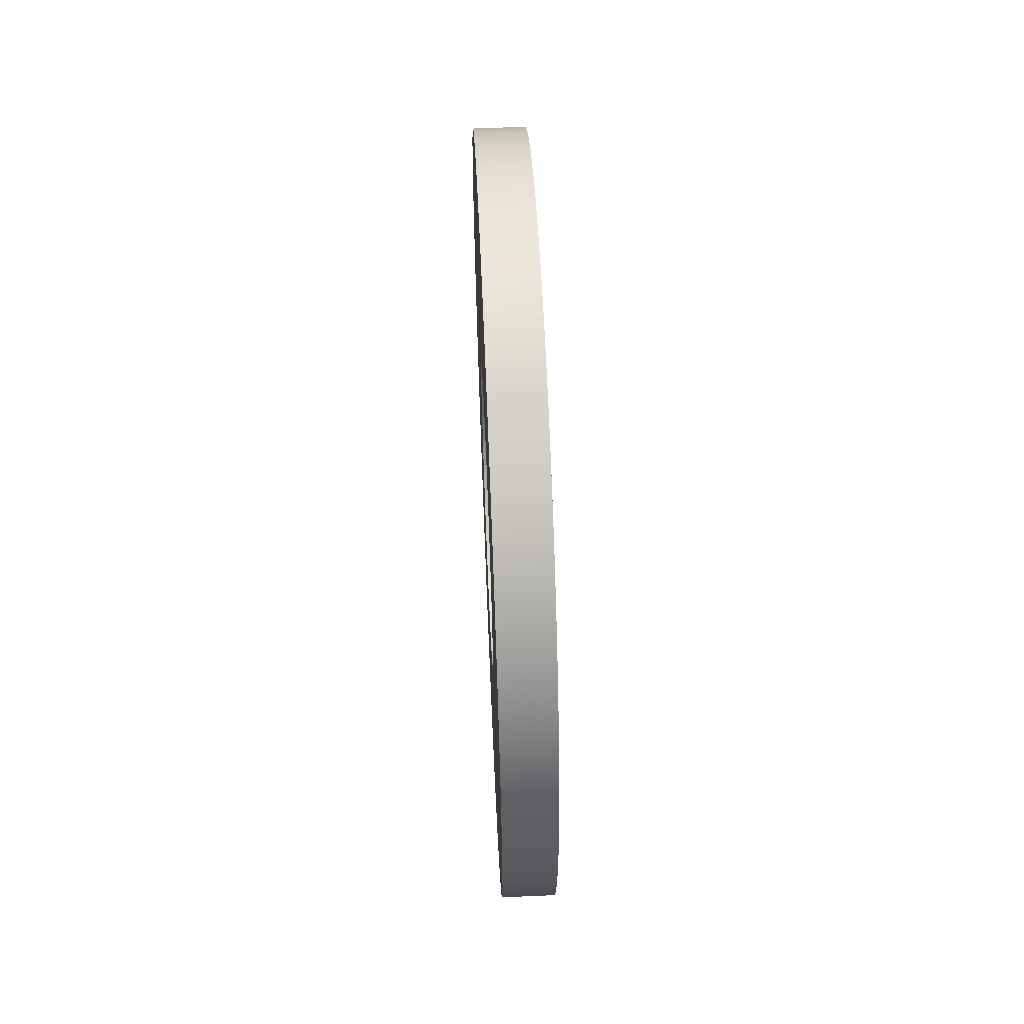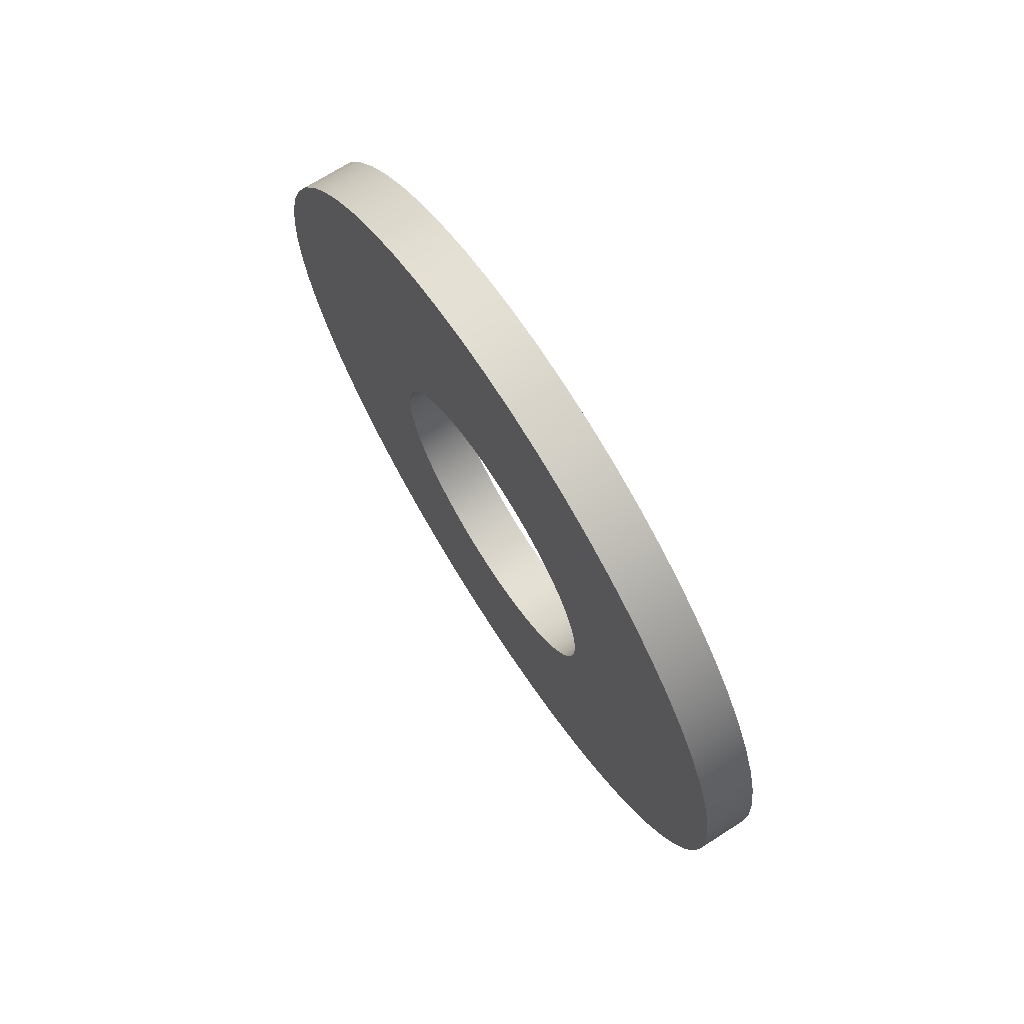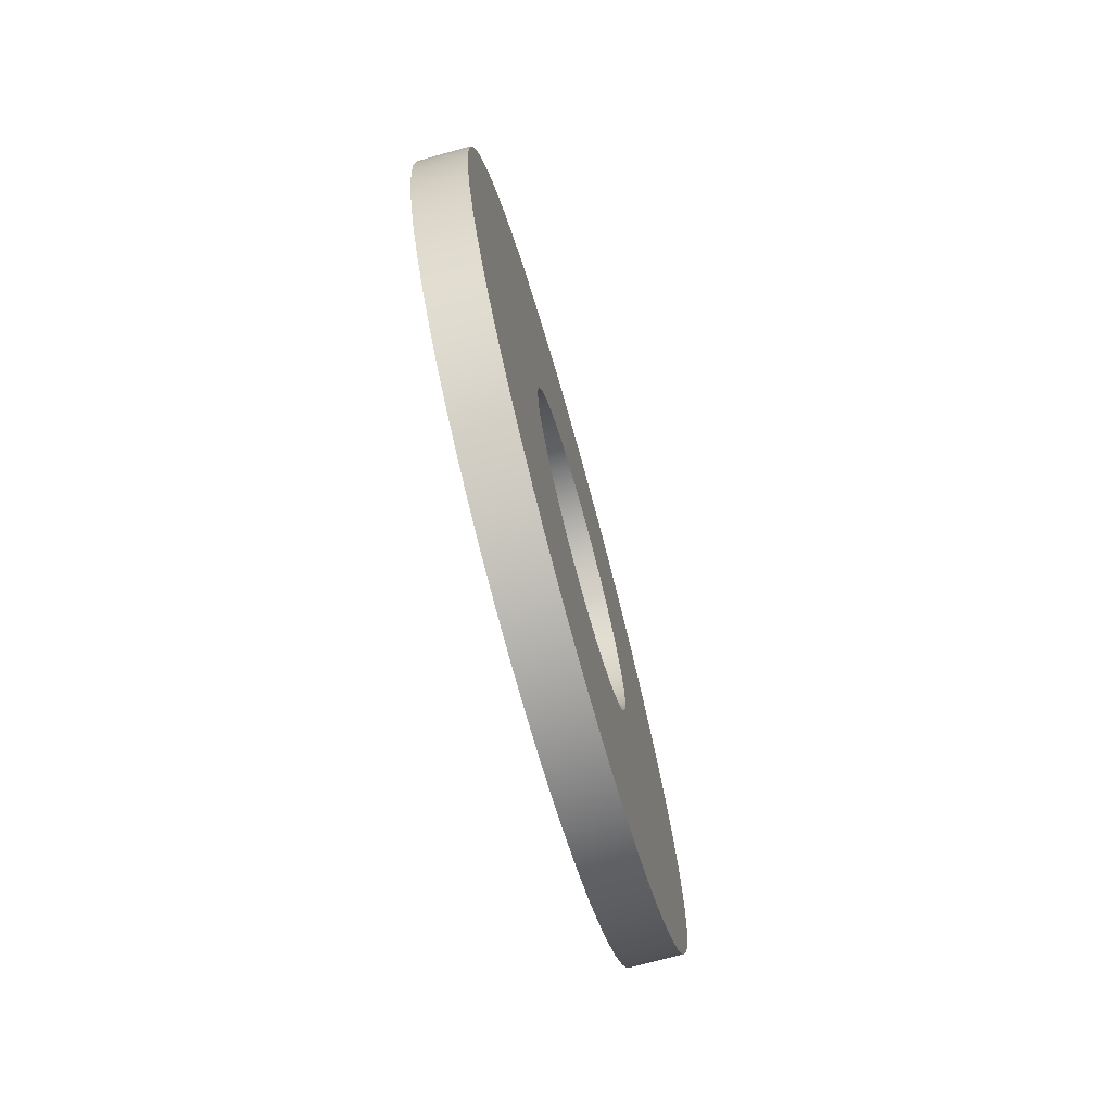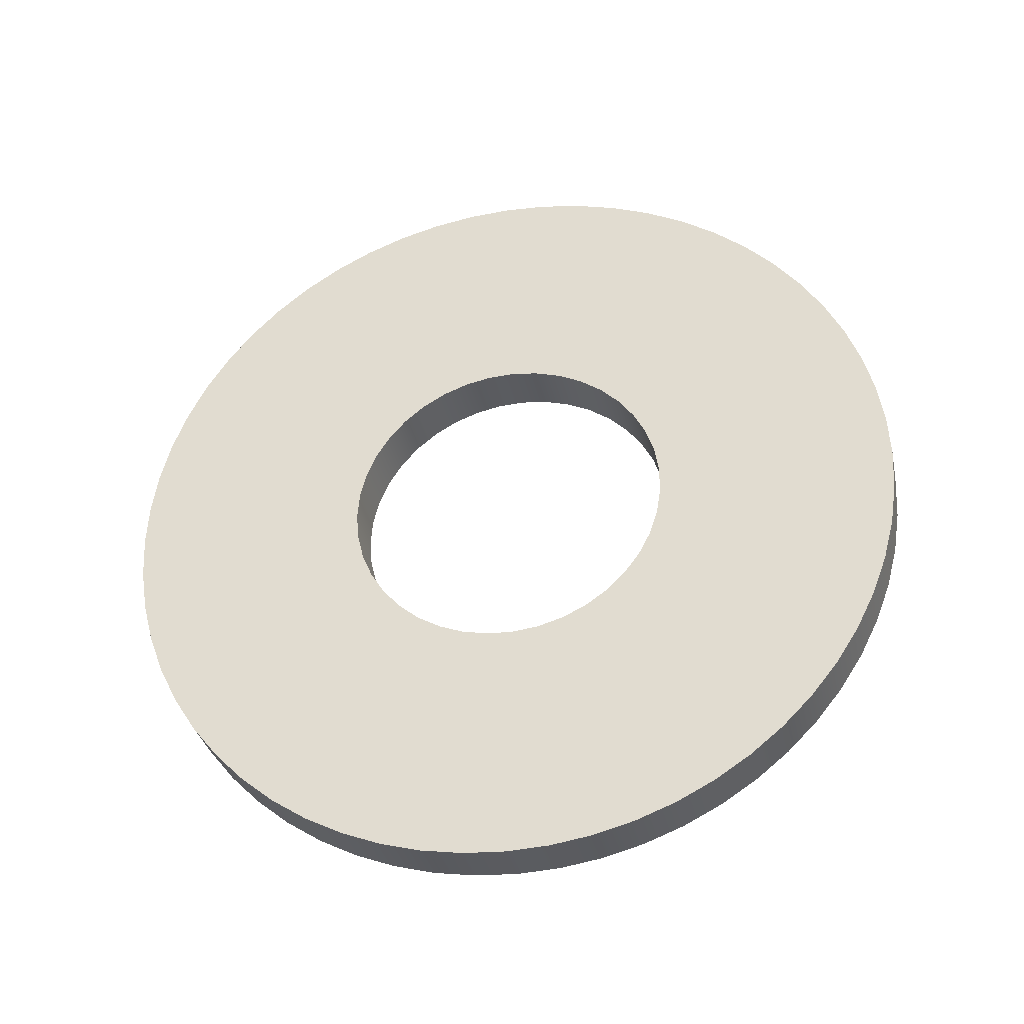
<metadata>
{"format":"obj","ext":"obj","renderer":"f3d","projection":"perspective","resolution":1024,"background":"white","views":[{"elev":60.0,"azim":177.5,"up":"+Z"},{"elev":70.6,"azim":-32.6,"up":"+Y"},{"elev":-73.2,"azim":15.4,"up":"+Z"},{"elev":-33.5,"azim":102.1,"up":"+Y"}]}
</metadata>
<code>
v 1 -3.725e-16 3.041
v 1 -0.4879 3.002
v 1 -0.9631 2.885
v 1 -1.413 2.693
v 1 -1.827 2.431
v 1 -2.193 2.107
v 1 -2.503 1.728
v 1 -2.748 1.304
v 1 -2.921 0.8462
v 1 -3.019 0.3666
v 1 -3.039 -0.1225
v 1 -2.98 -0.6084
v 1 -2.844 -1.078
v 1 -2.634 -1.521
v 1 -2.356 -1.924
v 1 -2.017 -2.277
v 1 -1.626 -2.571
v 1 -1.192 -2.798
v 1 -0.7279 -2.953
v 1 -0.2447 -3.032
v 1 0.2447 -3.032
v 1 0.7279 -2.953
v 1 1.192 -2.798
v 1 1.626 -2.571
v 1 2.017 -2.277
v 1 2.356 -1.924
v 1 2.634 -1.521
v 1 2.844 -1.078
v 1 2.98 -0.6084
v 1 3.039 -0.1225
v 1 3.019 0.3666
v 1 2.921 0.8462
v 1 2.748 1.304
v 1 2.503 1.728
v 1 2.193 2.107
v 1 1.827 2.431
v 1 1.413 2.693
v 1 0.9631 2.885
v 1 0.4879 3.002
v 0 -3.725e-16 3.041
v 0 0.4879 3.002
v 0 0.9631 2.885
v 0 1.413 2.693
v 0 1.827 2.431
v 0 2.193 2.107
v 0 2.503 1.728
v 0 2.748 1.304
v 0 2.921 0.8462
v 0 3.019 0.3666
v 0 3.039 -0.1225
v 0 2.98 -0.6084
v 0 2.844 -1.078
v 0 2.634 -1.521
v 0 2.356 -1.924
v 0 2.017 -2.277
v 0 1.626 -2.571
v 0 1.192 -2.798
v 0 0.7279 -2.953
v 0 0.2447 -3.032
v 0 -0.2447 -3.032
v 0 -0.7279 -2.953
v 0 -1.192 -2.798
v 0 -1.626 -2.571
v 0 -2.017 -2.277
v 0 -2.356 -1.924
v 0 -2.634 -1.521
v 0 -2.844 -1.078
v 0 -2.98 -0.6084
v 0 -3.039 -0.1225
v 0 -3.019 0.3666
v 0 -2.921 0.8462
v 0 -2.748 1.304
v 0 -2.503 1.728
v 0 -2.193 2.107
v 0 -1.827 2.431
v 0 -1.413 2.693
v 0 -0.9631 2.885
v 0 -0.4879 3.002
v 1 -3.725e-16 3.041
v 0 -3.725e-16 3.041
v 1 -9.185e-16 7.5
v 1 0.784 7.459
v 1 1.559 7.336
v 1 2.318 7.133
v 1 3.051 6.852
v 1 3.75 6.495
v 1 4.408 6.068
v 1 5.018 5.574
v 1 5.574 5.018
v 1 6.068 4.408
v 1 6.495 3.75
v 1 6.852 3.051
v 1 7.133 2.318
v 1 7.336 1.559
v 1 7.459 0.784
v 1 7.5 -4.592e-16
v 1 7.459 -0.784
v 1 7.336 -1.559
v 1 7.133 -2.318
v 1 6.852 -3.051
v 1 6.495 -3.75
v 1 6.068 -4.408
v 1 5.574 -5.018
v 1 5.018 -5.574
v 1 4.408 -6.068
v 1 3.75 -6.495
v 1 3.051 -6.852
v 1 2.318 -7.133
v 1 1.559 -7.336
v 1 0.784 -7.459
v 1 0 -7.5
v 1 -0.784 -7.459
v 1 -1.559 -7.336
v 1 -2.318 -7.133
v 1 -3.051 -6.852
v 1 -3.75 -6.495
v 1 -4.408 -6.068
v 1 -5.018 -5.574
v 1 -5.574 -5.018
v 1 -6.068 -4.408
v 1 -6.495 -3.75
v 1 -6.852 -3.051
v 1 -7.133 -2.318
v 1 -7.336 -1.559
v 1 -7.459 -0.784
v 1 -7.5 -4.592e-16
v 1 -7.459 0.784
v 1 -7.336 1.559
v 1 -7.133 2.318
v 1 -6.852 3.051
v 1 -6.495 3.75
v 1 -6.068 4.408
v 1 -5.574 5.018
v 1 -5.018 5.574
v 1 -4.408 6.068
v 1 -3.75 6.495
v 1 -3.051 6.852
v 1 -2.318 7.133
v 1 -1.559 7.336
v 1 -0.784 7.459
v 0 -9.185e-16 7.5
v 0 -0.784 7.459
v 0 -1.559 7.336
v 0 -2.318 7.133
v 0 -3.051 6.852
v 0 -3.75 6.495
v 0 -4.408 6.068
v 0 -5.018 5.574
v 0 -5.574 5.018
v 0 -6.068 4.408
v 0 -6.495 3.75
v 0 -6.852 3.051
v 0 -7.133 2.318
v 0 -7.336 1.559
v 0 -7.459 0.784
v 0 -7.5 -4.592e-16
v 0 -7.459 -0.784
v 0 -7.336 -1.559
v 0 -7.133 -2.318
v 0 -6.852 -3.051
v 0 -6.495 -3.75
v 0 -6.068 -4.408
v 0 -5.574 -5.018
v 0 -5.018 -5.574
v 0 -4.408 -6.068
v 0 -3.75 -6.495
v 0 -3.051 -6.852
v 0 -2.318 -7.133
v 0 -1.559 -7.336
v 0 -0.784 -7.459
v 0 0 -7.5
v 0 0.784 -7.459
v 0 1.559 -7.336
v 0 2.318 -7.133
v 0 3.051 -6.852
v 0 3.75 -6.495
v 0 4.408 -6.068
v 0 5.018 -5.574
v 0 5.574 -5.018
v 0 6.068 -4.408
v 0 6.495 -3.75
v 0 6.852 -3.051
v 0 7.133 -2.318
v 0 7.336 -1.559
v 0 7.459 -0.784
v 0 7.5 -4.592e-16
v 0 7.459 0.784
v 0 7.336 1.559
v 0 7.133 2.318
v 0 6.852 3.051
v 0 6.495 3.75
v 0 6.068 4.408
v 0 5.574 5.018
v 0 5.018 5.574
v 0 4.408 6.068
v 0 3.75 6.495
v 0 3.051 6.852
v 0 2.318 7.133
v 0 1.559 7.336
v 0 0.784 7.459
v 0 -9.185e-16 7.5
v 1 -9.185e-16 7.5
v 1 -3.725e-16 3.041
v 1 0.4879 3.002
v 1 0.9631 2.885
v 1 1.413 2.693
v 1 1.827 2.431
v 1 2.193 2.107
v 1 2.503 1.728
v 1 2.748 1.304
v 1 2.921 0.8462
v 1 3.019 0.3666
v 1 3.039 -0.1225
v 1 2.98 -0.6084
v 1 2.844 -1.078
v 1 2.634 -1.521
v 1 2.356 -1.924
v 1 2.017 -2.277
v 1 1.626 -2.571
v 1 1.192 -2.798
v 1 0.7279 -2.953
v 1 0.2447 -3.032
v 1 -0.2447 -3.032
v 1 -0.7279 -2.953
v 1 -1.192 -2.798
v 1 -1.626 -2.571
v 1 -2.017 -2.277
v 1 -2.356 -1.924
v 1 -2.634 -1.521
v 1 -2.844 -1.078
v 1 -2.98 -0.6084
v 1 -3.039 -0.1225
v 1 -3.019 0.3666
v 1 -2.921 0.8462
v 1 -2.748 1.304
v 1 -2.503 1.728
v 1 -2.193 2.107
v 1 -1.827 2.431
v 1 -1.413 2.693
v 1 -0.9631 2.885
v 1 -0.4879 3.002
v 1 -9.185e-16 7.5
v 1 -0.784 7.459
v 1 -1.559 7.336
v 1 -2.318 7.133
v 1 -3.051 6.852
v 1 -3.75 6.495
v 1 -4.408 6.068
v 1 -5.018 5.574
v 1 -5.574 5.018
v 1 -6.068 4.408
v 1 -6.495 3.75
v 1 -6.852 3.051
v 1 -7.133 2.318
v 1 -7.336 1.559
v 1 -7.459 0.784
v 1 -7.5 -4.592e-16
v 1 -7.459 -0.784
v 1 -7.336 -1.559
v 1 -7.133 -2.318
v 1 -6.852 -3.051
v 1 -6.495 -3.75
v 1 -6.068 -4.408
v 1 -5.574 -5.018
v 1 -5.018 -5.574
v 1 -4.408 -6.068
v 1 -3.75 -6.495
v 1 -3.051 -6.852
v 1 -2.318 -7.133
v 1 -1.559 -7.336
v 1 -0.784 -7.459
v 1 0 -7.5
v 1 0.784 -7.459
v 1 1.559 -7.336
v 1 2.318 -7.133
v 1 3.051 -6.852
v 1 3.75 -6.495
v 1 4.408 -6.068
v 1 5.018 -5.574
v 1 5.574 -5.018
v 1 6.068 -4.408
v 1 6.495 -3.75
v 1 6.852 -3.051
v 1 7.133 -2.318
v 1 7.336 -1.559
v 1 7.459 -0.784
v 1 7.5 -4.592e-16
v 1 7.459 0.784
v 1 7.336 1.559
v 1 7.133 2.318
v 1 6.852 3.051
v 1 6.495 3.75
v 1 6.068 4.408
v 1 5.574 5.018
v 1 5.018 5.574
v 1 4.408 6.068
v 1 3.75 6.495
v 1 3.051 6.852
v 1 2.318 7.133
v 1 1.559 7.336
v 1 0.784 7.459
v 0 -3.725e-16 3.041
v 0 -0.4879 3.002
v 0 -0.9631 2.885
v 0 -1.413 2.693
v 0 -1.827 2.431
v 0 -2.193 2.107
v 0 -2.503 1.728
v 0 -2.748 1.304
v 0 -2.921 0.8462
v 0 -3.019 0.3666
v 0 -3.039 -0.1225
v 0 -2.98 -0.6084
v 0 -2.844 -1.078
v 0 -2.634 -1.521
v 0 -2.356 -1.924
v 0 -2.017 -2.277
v 0 -1.626 -2.571
v 0 -1.192 -2.798
v 0 -0.7279 -2.953
v 0 -0.2447 -3.032
v 0 0.2447 -3.032
v 0 0.7279 -2.953
v 0 1.192 -2.798
v 0 1.626 -2.571
v 0 2.017 -2.277
v 0 2.356 -1.924
v 0 2.634 -1.521
v 0 2.844 -1.078
v 0 2.98 -0.6084
v 0 3.039 -0.1225
v 0 3.019 0.3666
v 0 2.921 0.8462
v 0 2.748 1.304
v 0 2.503 1.728
v 0 2.193 2.107
v 0 1.827 2.431
v 0 1.413 2.693
v 0 0.9631 2.885
v 0 0.4879 3.002
v 0 -9.185e-16 7.5
v 0 0.784 7.459
v 0 1.559 7.336
v 0 2.318 7.133
v 0 3.051 6.852
v 0 3.75 6.495
v 0 4.408 6.068
v 0 5.018 5.574
v 0 5.574 5.018
v 0 6.068 4.408
v 0 6.495 3.75
v 0 6.852 3.051
v 0 7.133 2.318
v 0 7.336 1.559
v 0 7.459 0.784
v 0 7.5 -4.592e-16
v 0 7.459 -0.784
v 0 7.336 -1.559
v 0 7.133 -2.318
v 0 6.852 -3.051
v 0 6.495 -3.75
v 0 6.068 -4.408
v 0 5.574 -5.018
v 0 5.018 -5.574
v 0 4.408 -6.068
v 0 3.75 -6.495
v 0 3.051 -6.852
v 0 2.318 -7.133
v 0 1.559 -7.336
v 0 0.784 -7.459
v 0 0 -7.5
v 0 -0.784 -7.459
v 0 -1.559 -7.336
v 0 -2.318 -7.133
v 0 -3.051 -6.852
v 0 -3.75 -6.495
v 0 -4.408 -6.068
v 0 -5.018 -5.574
v 0 -5.574 -5.018
v 0 -6.068 -4.408
v 0 -6.495 -3.75
v 0 -6.852 -3.051
v 0 -7.133 -2.318
v 0 -7.336 -1.559
v 0 -7.459 -0.784
v 0 -7.5 -4.592e-16
v 0 -7.459 0.784
v 0 -7.336 1.559
v 0 -7.133 2.318
v 0 -6.852 3.051
v 0 -6.495 3.75
v 0 -6.068 4.408
v 0 -5.574 5.018
v 0 -5.018 5.574
v 0 -4.408 6.068
v 0 -3.75 6.495
v 0 -3.051 6.852
v 0 -2.318 7.133
v 0 -1.559 7.336
v 0 -0.784 7.459
g def34853-e2ff-11ea-ad45-54bf646e7e1f
f 2 78 1
f 1 78 80
f 79 40 39
f 39 40 41
f 39 41 42
f 2 3 78
f 78 3 77
f 77 3 4
f 77 4 76
f 76 4 5
f 76 5 75
f 75 5 6
f 75 6 74
f 74 6 7
f 74 7 73
f 73 7 8
f 73 8 72
f 72 8 9
f 72 9 71
f 71 9 10
f 71 10 70
f 70 10 11
f 70 11 69
f 69 11 12
f 69 12 68
f 68 12 13
f 68 13 67
f 67 13 14
f 67 14 66
f 66 14 15
f 66 15 65
f 65 15 16
f 65 16 64
f 64 16 17
f 64 17 63
f 63 17 18
f 63 18 62
f 62 18 19
f 62 19 61
f 61 19 20
f 61 20 60
f 60 20 21
f 60 21 59
f 59 21 22
f 59 22 58
f 58 22 23
f 58 23 57
f 57 23 24
f 57 24 56
f 56 24 25
f 56 25 55
f 55 25 26
f 55 26 54
f 54 26 27
f 54 27 53
f 53 27 28
f 53 28 52
f 52 28 29
f 52 29 51
f 51 29 30
f 51 30 50
f 50 30 31
f 50 31 49
f 49 31 32
f 49 32 48
f 48 32 33
f 48 33 47
f 47 33 34
f 47 34 46
f 46 34 35
f 46 35 45
f 45 35 36
f 45 36 44
f 44 36 37
f 44 37 43
f 43 37 38
f 43 38 42
f 42 38 39
g def36f82-e2ff-11ea-8e15-54bf646e7e1f
f 82 200 81
f 81 200 201
f 202 141 140
f 140 141 142
f 140 142 139
f 139 142 143
f 139 143 138
f 138 143 144
f 138 144 137
f 137 144 145
f 137 145 136
f 136 145 146
f 136 146 135
f 135 146 147
f 135 147 134
f 134 147 148
f 134 148 133
f 133 148 149
f 133 149 132
f 132 149 150
f 132 150 131
f 131 150 151
f 131 151 130
f 130 151 152
f 130 152 129
f 129 152 153
f 129 153 128
f 128 153 154
f 128 154 127
f 127 154 155
f 127 155 126
f 126 155 156
f 126 156 125
f 125 156 157
f 125 157 124
f 124 157 158
f 124 158 123
f 123 158 159
f 123 159 122
f 122 159 160
f 122 160 121
f 121 160 161
f 121 161 120
f 120 161 162
f 120 162 119
f 119 162 163
f 119 163 118
f 118 163 164
f 118 164 117
f 117 164 165
f 117 165 116
f 116 165 166
f 116 166 115
f 115 166 167
f 115 167 114
f 114 167 168
f 114 168 113
f 113 168 169
f 113 169 112
f 112 169 170
f 112 170 111
f 111 170 171
f 111 171 110
f 110 171 172
f 110 172 109
f 109 172 173
f 109 173 108
f 108 173 174
f 108 174 107
f 107 174 175
f 107 175 106
f 106 175 176
f 106 176 105
f 105 176 177
f 105 177 104
f 104 177 178
f 104 178 103
f 103 178 179
f 103 179 102
f 102 179 180
f 102 180 101
f 101 180 181
f 101 181 100
f 100 181 182
f 100 182 99
f 99 182 183
f 99 183 98
f 98 183 184
f 98 184 97
f 97 184 185
f 97 185 96
f 96 185 186
f 96 186 95
f 95 186 187
f 95 187 94
f 94 187 188
f 94 188 93
f 93 188 189
f 93 189 92
f 92 189 190
f 92 190 91
f 91 190 191
f 91 191 90
f 90 191 192
f 90 192 89
f 89 192 193
f 89 193 88
f 88 193 194
f 88 194 87
f 87 194 195
f 87 195 86
f 86 195 196
f 86 196 85
f 85 196 197
f 85 197 84
f 84 197 198
f 84 198 83
f 83 198 199
f 83 199 82
f 82 199 200
g def39674-e2ff-11ea-8e9c-54bf646e7e1f
f 204 301 203
f 203 301 242
f 203 242 243
f 301 204 300
f 300 204 205
f 300 205 299
f 299 205 298
f 298 205 206
f 298 206 297
f 297 206 207
f 297 207 296
f 296 207 295
f 295 207 208
f 295 208 294
f 294 208 209
f 294 209 293
f 293 209 292
f 292 209 210
f 292 210 291
f 291 210 290
f 290 210 211
f 290 211 289
f 289 211 212
f 289 212 288
f 288 212 287
f 287 212 213
f 287 213 286
f 286 213 214
f 286 214 285
f 285 214 284
f 284 214 215
f 284 215 283
f 283 215 216
f 283 216 282
f 282 216 281
f 281 216 217
f 281 217 280
f 280 217 218
f 280 218 279
f 279 218 278
f 278 218 219
f 278 219 277
f 277 219 220
f 277 220 276
f 276 220 275
f 275 220 221
f 275 221 274
f 274 221 222
f 274 222 273
f 273 222 272
f 272 222 223
f 272 223 271
f 271 223 270
f 270 223 224
f 270 224 269
f 269 224 225
f 269 225 268
f 268 225 267
f 267 225 226
f 267 226 266
f 266 226 227
f 266 227 265
f 265 227 264
f 264 227 228
f 264 228 263
f 263 228 229
f 263 229 262
f 262 229 261
f 261 229 230
f 261 230 260
f 260 230 231
f 260 231 259
f 259 231 258
f 258 231 232
f 258 232 257
f 257 232 233
f 257 233 256
f 256 233 255
f 255 233 234
f 255 234 254
f 254 234 235
f 254 235 253
f 253 235 252
f 252 235 236
f 252 236 251
f 251 236 250
f 250 236 237
f 250 237 249
f 249 237 238
f 249 238 248
f 248 238 247
f 247 238 239
f 247 239 246
f 246 239 240
f 246 240 245
f 245 240 244
f 244 240 241
f 244 241 243
f 243 241 203
g def3bd82-e2ff-11ea-8228-54bf646e7e1f
f 303 400 302
f 302 400 341
f 302 341 342
f 400 303 399
f 399 303 304
f 399 304 398
f 398 304 397
f 397 304 305
f 397 305 396
f 396 305 306
f 396 306 395
f 395 306 394
f 394 306 307
f 394 307 393
f 393 307 308
f 393 308 392
f 392 308 391
f 391 308 309
f 391 309 390
f 390 309 389
f 389 309 310
f 389 310 388
f 388 310 311
f 388 311 387
f 387 311 386
f 386 311 312
f 386 312 385
f 385 312 313
f 385 313 384
f 384 313 383
f 383 313 314
f 383 314 382
f 382 314 315
f 382 315 381
f 381 315 380
f 380 315 316
f 380 316 379
f 379 316 317
f 379 317 378
f 378 317 377
f 377 317 318
f 377 318 376
f 376 318 319
f 376 319 375
f 375 319 374
f 374 319 320
f 374 320 373
f 373 320 321
f 373 321 372
f 372 321 371
f 371 321 322
f 371 322 370
f 370 322 369
f 369 322 323
f 369 323 368
f 368 323 324
f 368 324 367
f 367 324 366
f 366 324 325
f 366 325 365
f 365 325 326
f 365 326 364
f 364 326 363
f 363 326 327
f 363 327 362
f 362 327 328
f 362 328 361
f 361 328 360
f 360 328 329
f 360 329 359
f 359 329 330
f 359 330 358
f 358 330 357
f 357 330 331
f 357 331 356
f 356 331 332
f 356 332 355
f 355 332 354
f 354 332 333
f 354 333 353
f 353 333 334
f 353 334 352
f 352 334 351
f 351 334 335
f 351 335 350
f 350 335 349
f 349 335 336
f 349 336 348
f 348 336 337
f 348 337 347
f 347 337 346
f 346 337 338
f 346 338 345
f 345 338 339
f 345 339 344
f 344 339 343
f 343 339 340
f 343 340 342
f 342 340 302

</code>
